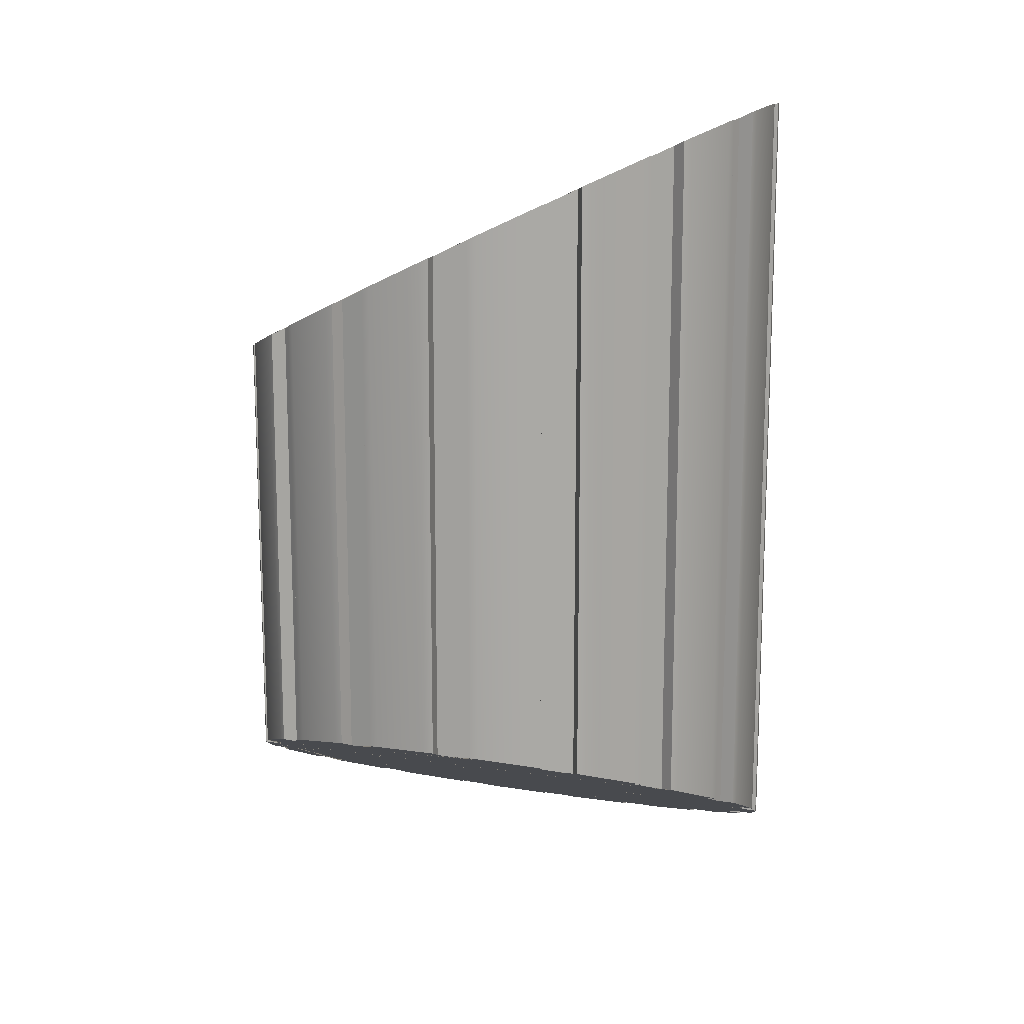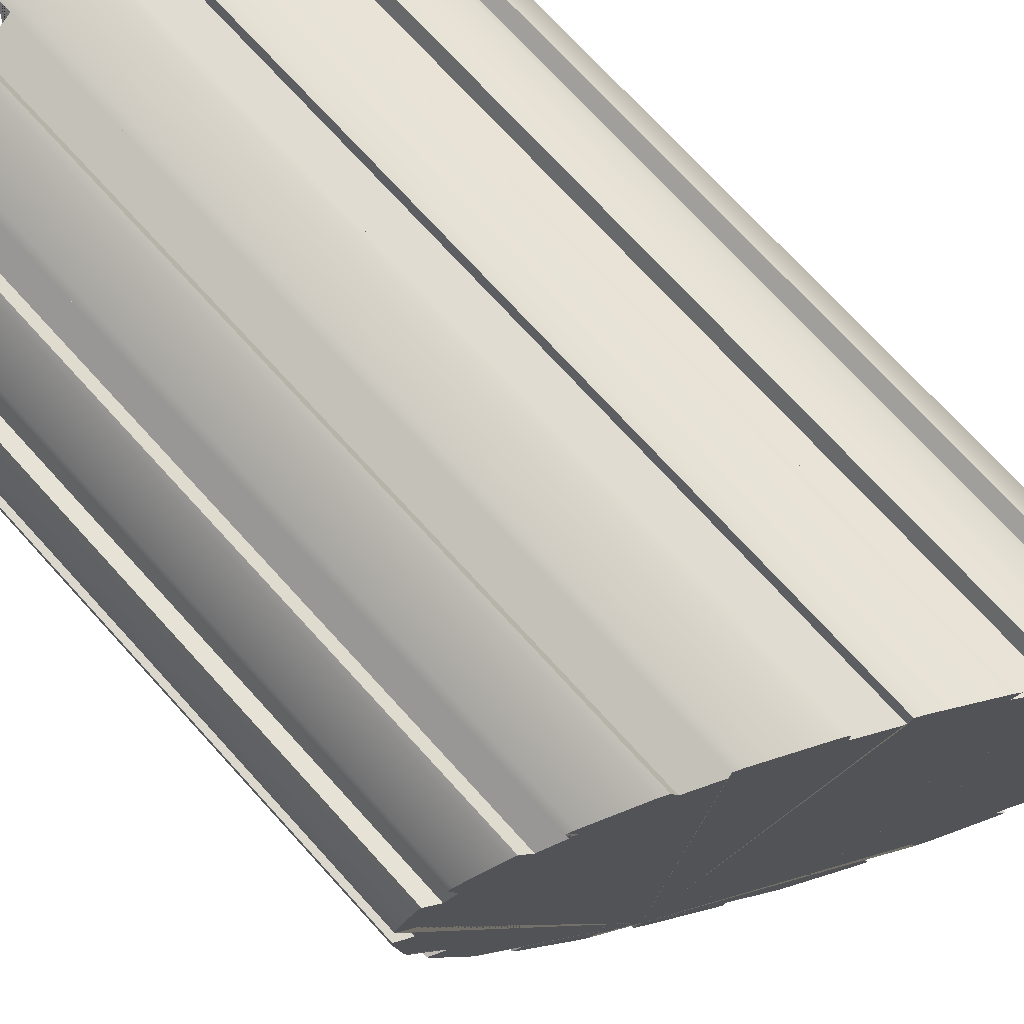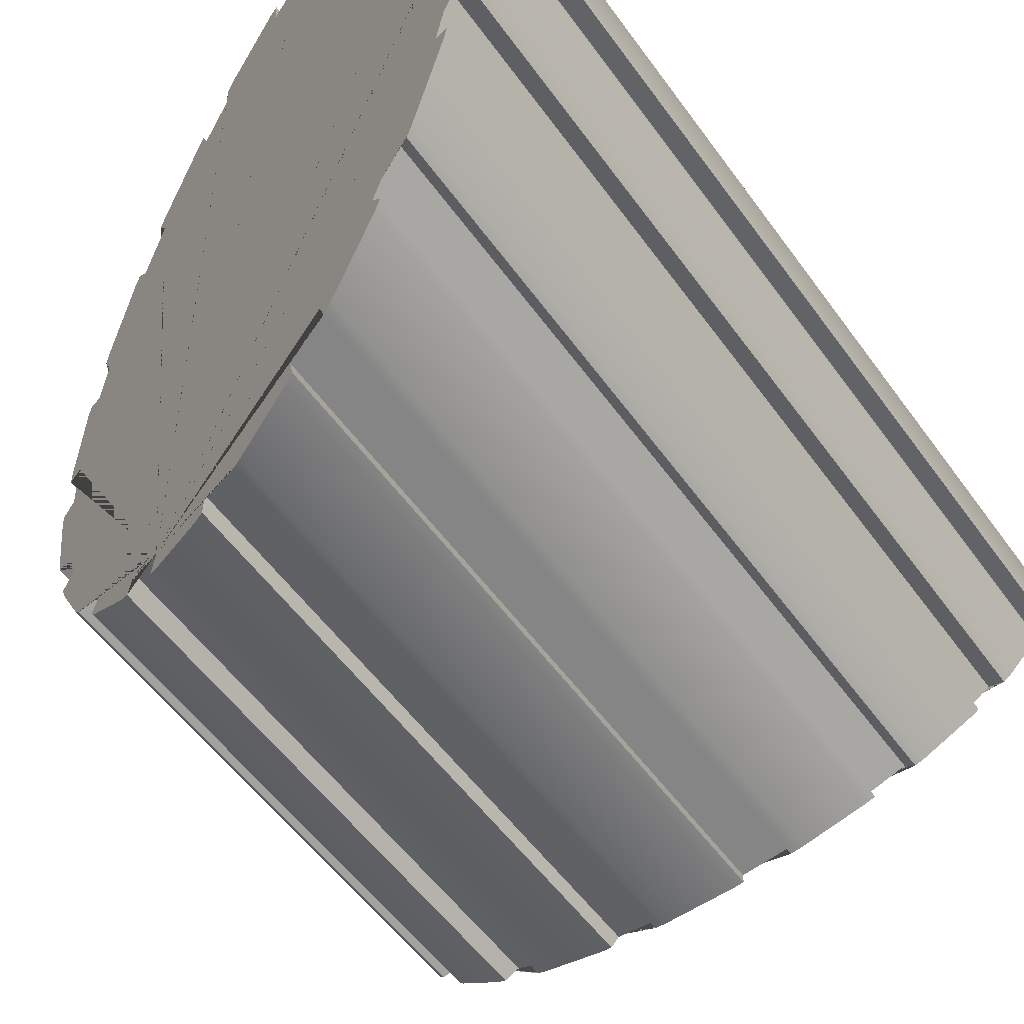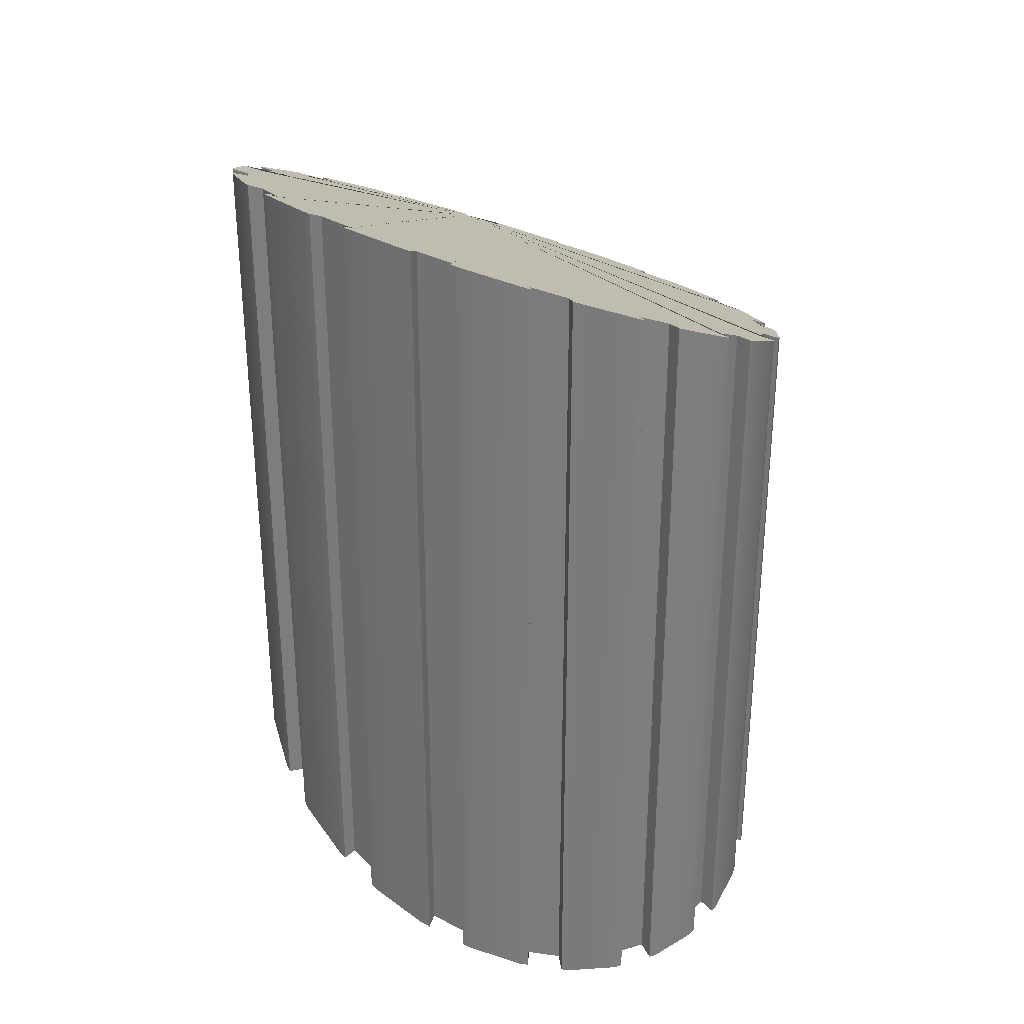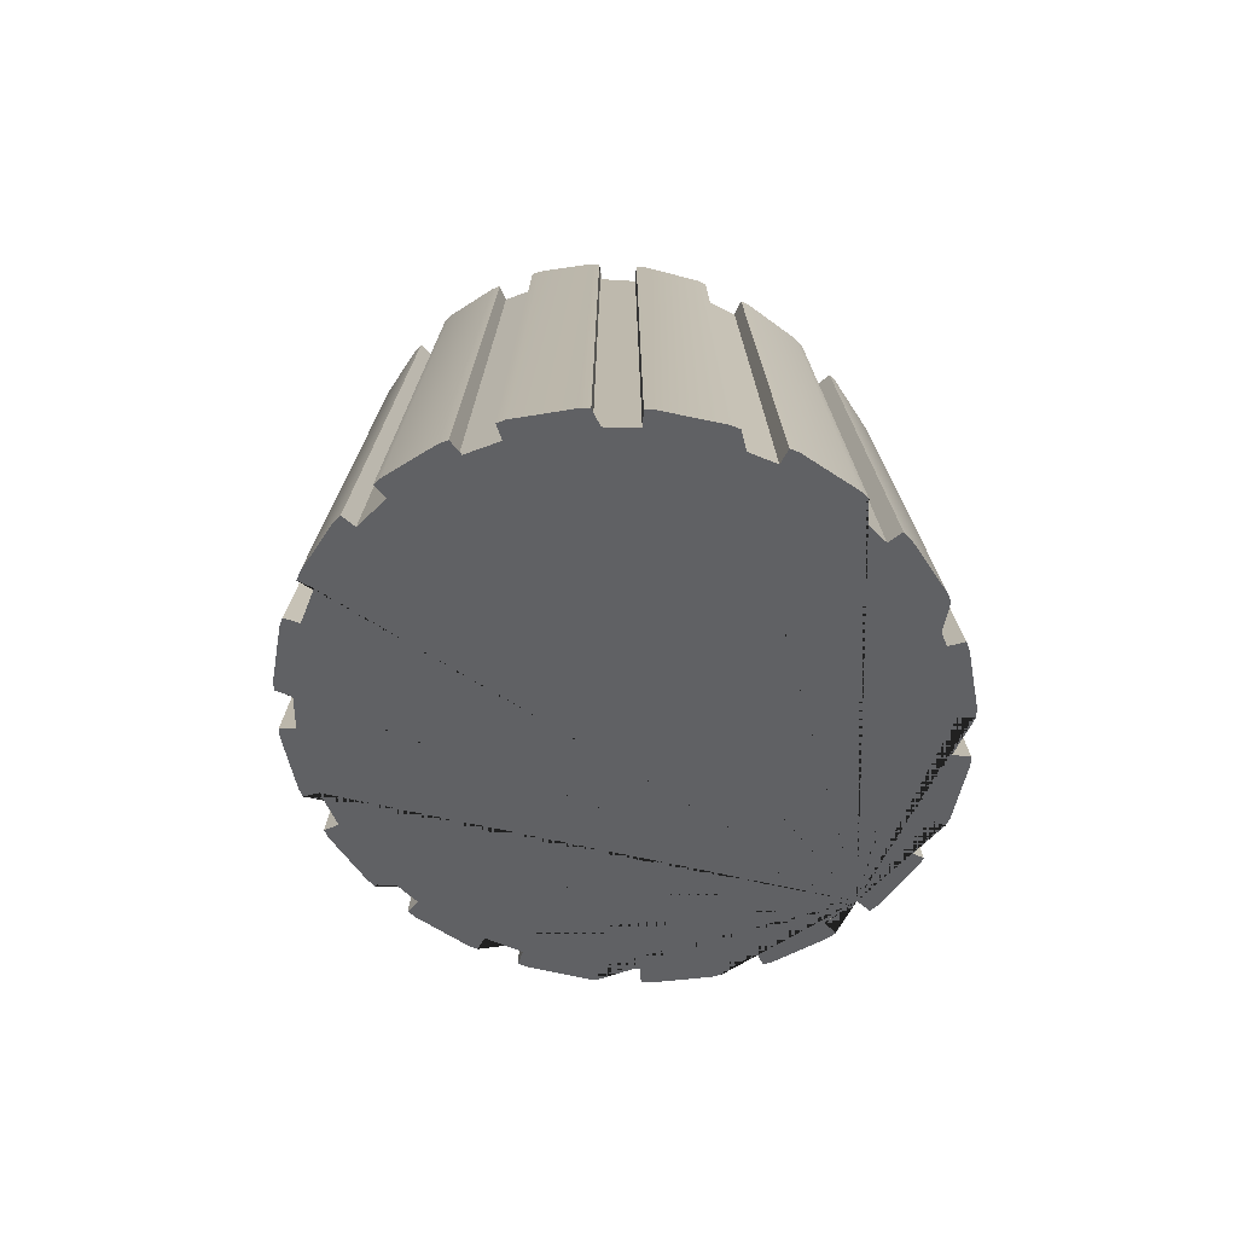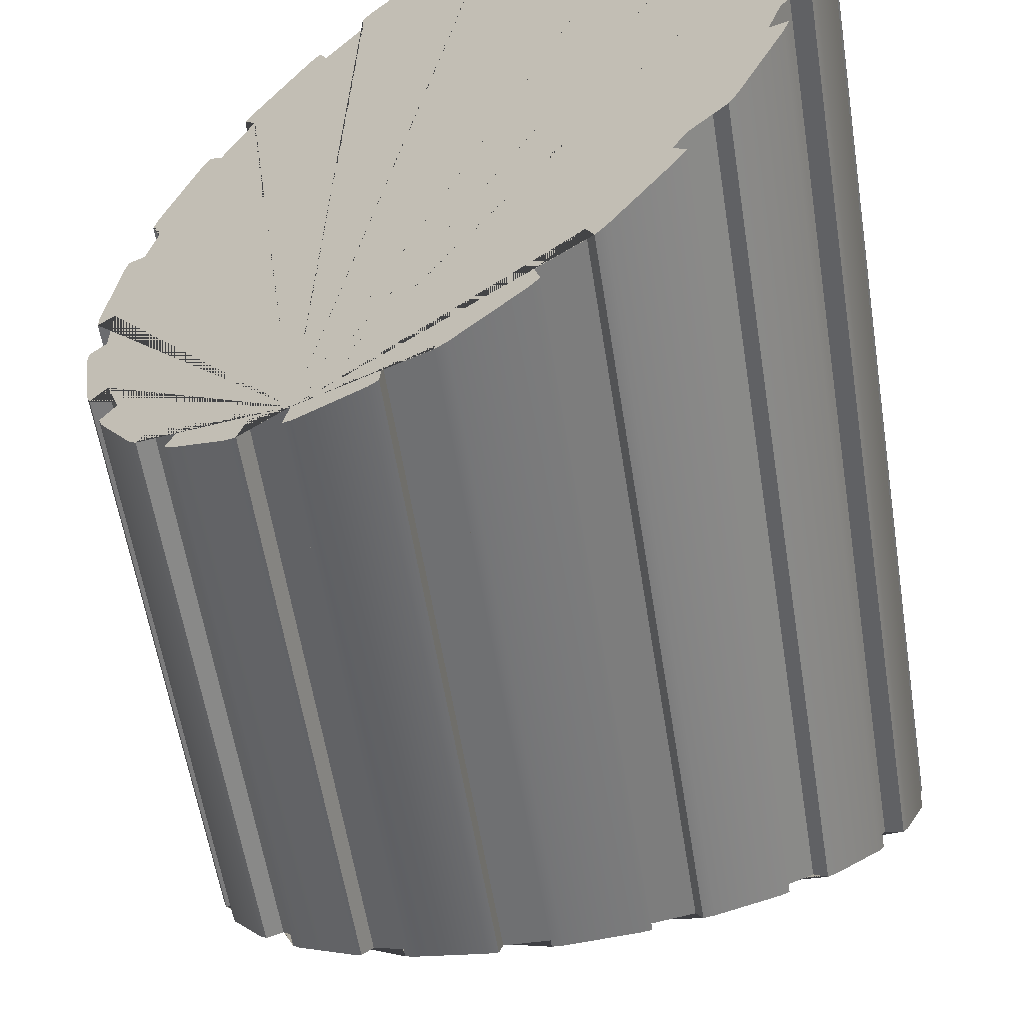
<metadata>
{"format":"obj","ext":"obj","renderer":"f3d","projection":"perspective","resolution":1024,"background":"white","views":[{"elev":15.0,"azim":-73.4,"up":"+Y"},{"elev":72.3,"azim":-42.2,"up":"+Z"},{"elev":-51.0,"azim":33.8,"up":"+Z"},{"elev":32.1,"azim":41.4,"up":"+Y"},{"elev":-74.7,"azim":71.5,"up":"+Y"},{"elev":-56.0,"azim":8.8,"up":"+Z"}]}
</metadata>
<code>
o ColumnSection1
v 2.61 -4.409 -0.9874
v 2.573 -4.39 -1.063
v 2.61 2.639 -0.9874
v 2.753 -4.486 -0.4591
v 2.759 -4.49 -0.3749
v 2.753 2.893 -0.4591
v 2.759 2.934 -0.3749
v 2.612 2.945 -0.355
v 2.636 3.119 0.002411
v 2.612 -4.42 -0.355
v 2.636 -4.437 0.002411
v 2.784 -4.508 0.002547
v 2.784 3.116 0.002546
v 2.79 -4.513 0.08677
v 2.79 3.157 0.08677
v 2.719 -4.486 0.6293
v 2.719 3.422 0.6293
v 2.692 -4.475 0.7093
v 2.549 -4.405 0.6716
v 2.692 3.461 0.7093
v 2.549 3.445 0.6716
v 2.435 3.611 1.011
v 2.435 -4.354 1.011
v 2.571 3.637 1.068
v 2.544 3.676 1.148
v 2.571 -4.421 1.068
v 2.544 -4.409 1.148
v 2.271 -4.284 1.622
v 2.271 3.91 1.622
v 2.216 -4.258 1.686
v 2.216 3.942 1.686
v 2.098 -4.2 1.596
v 1.862 -4.089 1.866
v 2.098 3.9 1.596
v 1.862 4.035 1.866
v 1.967 4.084 1.97
v 1.911 4.116 2.034
v 1.967 -4.142 1.97
v 1.911 -4.116 2.034
v 1.478 -3.91 2.368
v 1.478 4.284 2.368
v 1.402 -3.874 2.405
v 1.328 -3.836 2.277
v 1.402 4.303 2.405
v 1.328 4.243 2.277
v 1.007 4.325 2.436
v 1.007 -3.683 2.436
v 1.063 4.39 2.573
v 1.063 -3.712 2.573
v 0.9873 4.409 2.611
v 0.9873 -3.676 2.611
v 0.4591 4.486 2.753
v 0.4591 -3.422 2.753
v 0.3749 4.49 2.759
v 0.3749 -3.381 2.759
v 0.3549 4.42 2.612
v 0.3549 -3.369 2.612
v -0.002457 4.437 2.636
v -0.002457 -3.196 2.636
v -0.002594 4.508 2.784
v -0.08681 4.513 2.79
v -0.002594 -3.198 2.784
v -0.08681 -3.157 2.79
v -0.6294 -2.893 2.719
v -0.6294 4.486 2.719
v -0.7094 -2.854 2.692
v -0.6717 -2.87 2.549
v -0.7094 4.475 2.692
v -0.6717 4.405 2.549
v -1.011 4.354 2.435
v -1.011 -2.703 2.435
v -1.068 4.421 2.571
v -1.148 4.409 2.544
v -1.068 -2.678 2.571
v -1.148 -2.639 2.544
v -1.622 -2.404 2.271
v -1.622 4.284 2.271
v -1.686 -2.373 2.216
v -1.596 -2.414 2.098
v -1.686 4.258 2.216
v -1.596 4.2 2.098
v -1.866 4.089 1.862
v -1.866 -2.28 1.862
v -1.97 4.142 1.967
v -1.97 -2.231 1.967
v -2.034 4.116 1.911
v -2.034 -2.199 1.911
v -2.368 3.91 1.478
v -2.368 -2.03 1.478
v -2.405 3.874 1.402
v -2.405 -2.011 1.402
v -2.277 3.836 1.328
v -2.277 -2.072 1.328
v -2.436 3.683 1.007
v -2.436 -1.99 1.007
v -2.573 3.712 1.063
v -2.611 3.676 0.9874
v -2.573 -1.924 1.063
v -2.611 -1.905 0.9874
v -2.753 -1.828 0.4591
v -2.759 -1.824 0.3749
v -2.753 3.422 0.4591
v -2.759 3.381 0.3749
v -2.612 3.369 0.355
v -2.612 -1.895 0.355
v -2.636 3.196 -0.00241
v -2.784 3.198 -0.002547
v -2.636 -1.878 -0.00241
v -2.784 -1.806 -0.002546
v -2.79 -1.802 -0.08677
v -2.79 3.157 -0.08677
v -2.719 -1.828 -0.6293
v -2.719 2.893 -0.6293
v -2.692 -1.84 -0.7093
v -2.692 2.854 -0.7093
v -2.549 -1.91 -0.6716
v -2.549 2.87 -0.6716
v -2.435 -1.96 -1.011
v -2.435 2.703 -1.011
v -2.571 -1.893 -1.068
v -2.571 2.678 -1.068
v -2.544 -1.905 -1.148
v -2.544 2.639 -1.148
v -2.271 -2.03 -1.622
v -2.216 -2.056 -1.686
v -2.271 2.404 -1.622
v -2.216 2.373 -1.686
v -2.098 2.414 -1.596
v -2.098 -2.115 -1.596
v -1.862 2.28 -1.866
v -1.967 2.231 -1.97
v -1.862 -2.225 -1.866
v -1.967 -2.173 -1.97
v -1.911 -2.199 -2.034
v -1.911 2.199 -2.034
v -1.478 -2.404 -2.368
v -1.402 -2.44 -2.405
v -1.478 2.03 -2.368
v -1.402 2.011 -2.405
v -1.328 2.072 -2.277
v -1.328 -2.478 -2.277
v -1.007 1.99 -2.436
v -1.063 1.924 -2.573
v -1.007 -2.632 -2.436
v -1.063 -2.602 -2.573
v -0.9874 -2.639 -2.611
v -0.9874 1.905 -2.611
v -0.4592 -2.893 -2.753
v -0.4592 1.828 -2.753
v -0.375 -2.934 -2.759
v -0.375 1.824 -2.759
v -0.3551 -2.945 -2.612
v 0.002365 -3.119 -2.636
v -0.3551 1.895 -2.612
v 0.002365 1.878 -2.636
v 0.002487 1.806 -2.784
v 0.08672 1.802 -2.79
v 0.002487 -3.116 -2.784
v 0.08672 -3.157 -2.79
v 0.6293 -3.422 -2.719
v 0.6293 1.828 -2.719
v 0.7093 -3.461 -2.692
v 0.7093 1.84 -2.692
v 0.6716 -3.445 -2.549
v 0.6716 1.91 -2.549
v 1.011 -3.611 -2.435
v 1.068 -3.637 -2.571
v 1.011 1.96 -2.435
v 1.068 1.893 -2.571
v 1.148 1.905 -2.544
v 1.622 2.03 -2.271
v 1.148 -3.676 -2.544
v 1.622 -3.91 -2.271
v 1.686 -3.942 -2.216
v 1.686 2.056 -2.216
v 1.596 -3.9 -2.098
v 1.866 -4.035 -1.862
v 1.596 2.115 -2.098
v 1.866 2.225 -1.862
v 1.97 2.173 -1.967
v 1.97 -4.084 -1.967
v 2.034 2.199 -1.911
v 2.368 2.404 -1.478
v 2.034 -4.116 -1.911
v 2.368 -4.284 -1.478
v 2.405 -4.303 -1.402
v 2.405 2.44 -1.402
v 2.277 -4.243 -1.328
v 2.436 -4.325 -1.007
v 2.277 2.478 -1.328
v 2.436 2.632 -1.007
v 2.573 2.602 -1.063
f 144 145 146 148 150 152 153 158 159 160 162 164 166 167 172 173 174 176 177 181 184 185 186 188 189 2 1 4 5 10 11 12 14 16 18 19 23 26 27 28 30 32 33 38 39 40 42 43 47 49 51 53 55 57 59 62 63 64 66 67 71 74 75 76 78 79 83 85 87 89 91 93 95 98 99 100 101 105 108 109 110 112 114 116 118 120 122 124 125 129 132 133 134 136 137 141
f 1 2 192 3
f 6 4 1 3
f 6 7 5 4
f 128 127 126 123 121 119 117 115 113 111 107 106 104 103 102 97 96 94 92 90 88 86 84 82 81 80 77 73 72 70 69 68 65 61 60 58 56 54 52 50 48 46 45 44 41 37 36 35 34 31 29 25 24 22 21 20 17 15 13 9 8 7 6 3 192 191 190 187 183 182 180 179 178 175 171 170 169 168 165 163 161 157 156 155 154 151 149 147 143 142 140 139 138 135 131 130
f 8 10 5 7
f 11 10 8 9
f 9 13 12 11
f 13 15 14 12
f 17 16 14 15
f 17 20 18 16
f 21 19 18 20
f 22 23 19 21
f 24 26 23 22
f 27 26 24 25
f 29 28 27 25
f 30 28 29 31
f 30 31 34 32
f 34 35 33 32
f 36 38 33 35
f 39 38 36 37
f 39 37 41 40
f 40 41 44 42
f 42 44 45 43
f 46 47 43 45
f 49 47 46 48
f 50 51 49 48
f 51 50 52 53
f 53 52 54 55
f 55 54 56 57
f 57 56 58 59
f 58 60 62 59
f 61 63 62 60
f 63 61 65 64
f 64 65 68 66
f 66 68 69 67
f 67 69 70 71
f 70 72 74 71
f 73 75 74 72
f 75 73 77 76
f 76 77 80 78
f 78 80 81 79
f 82 83 79 81
f 85 83 82 84
f 86 87 85 84
f 88 89 87 86
f 90 91 89 88
f 92 93 91 90
f 94 95 93 92
f 96 98 95 94
f 98 96 97 99
f 102 100 99 97
f 103 101 100 102
f 104 105 101 103
f 106 108 105 104
f 107 109 108 106
f 109 107 111 110
f 113 112 110 111
f 112 113 115 114
f 116 114 115 117
f 116 117 119 118
f 121 120 118 119
f 120 121 123 122
f 126 124 122 123
f 127 125 124 126
f 128 129 125 127
f 130 132 129 128
f 131 133 132 130
f 133 131 135 134
f 136 134 135 138
f 137 136 138 139
f 139 140 141 137
f 144 141 140 142
f 144 142 143 145
f 143 147 146 145
f 148 146 147 149
f 151 150 148 149
f 154 152 150 151
f 153 152 154 155
f 153 155 156 158
f 156 157 159 158
f 160 159 157 161
f 162 160 161 163
f 163 165 164 162
f 166 164 165 168
f 166 168 169 167
f 169 170 172 167
f 173 172 170 171
f 174 173 171 175
f 176 174 175 178
f 177 176 178 179
f 177 179 180 181
f 180 182 184 181
f 183 185 184 182
f 183 187 186 185
f 186 187 190 188
f 190 191 189 188
f 192 2 189 191

</code>
